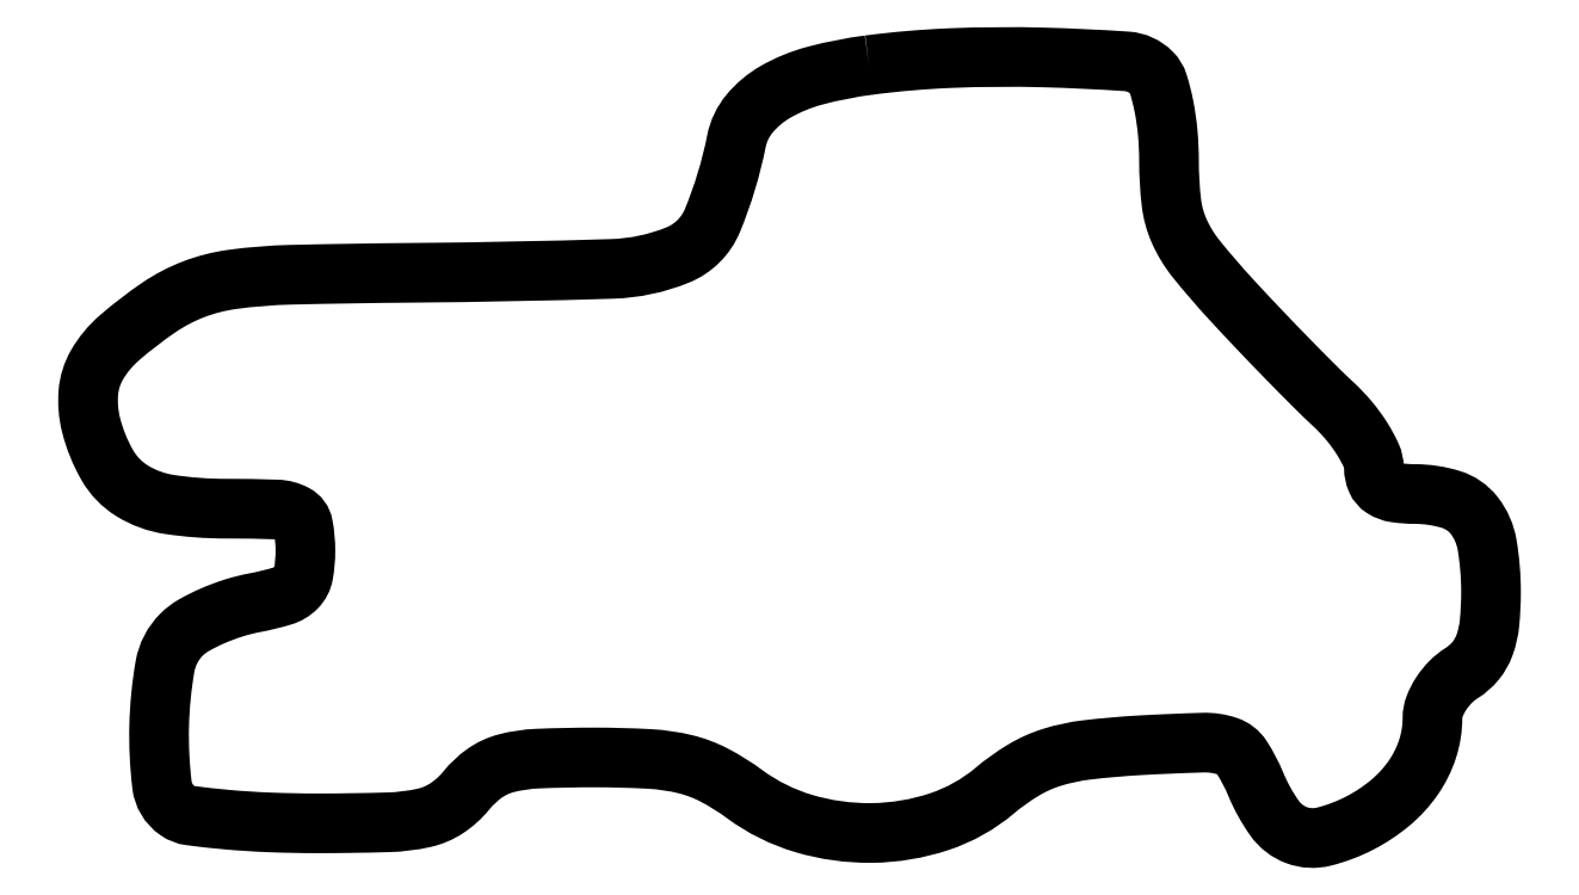
<metadata>
{"format":"dxf","ext":"dxf","renderer":"ezdxf+matplotlib","layout":"modelspace","background":"white","min_lineweight":24,"dpi":150}
</metadata>
<code>
0
SECTION
2
ENTITIES
0
POLYLINE
8
0
66
1
70
1
0
VERTEX
8
0
10
53.5
20
53.31
42
0.03201
0
VERTEX
8
0
10
49.83
20
52.59
42
0.06583
0
VERTEX
8
0
10
47.12
20
51.48
42
0.08936
0
VERTEX
8
0
10
45.34
20
49.99
42
0.1248
0
VERTEX
8
0
10
44.45
20
48.12
42
-0.04824
0
VERTEX
8
0
10
42.81
20
42.7
42
-0.2009
0
VERTEX
8
0
10
40.44
20
40.34
42
-0.08943
0
VERTEX
8
0
10
35.96
20
39.38
42
-0.005626
0
VERTEX
8
0
10
22.4
20
39.12
42
0.003841
0
VERTEX
8
0
10
14.01
20
38.98
42
0.02788
0
VERTEX
8
0
10
9.999
20
38.66
42
0.05733
0
VERTEX
8
0
10
7.376
20
37.99
42
0.05845
0
VERTEX
8
0
10
4.992
20
36.75
42
0.02925
0
VERTEX
8
0
10
2.274
20
34.66
42
0.08319
0
VERTEX
8
0
10
0.7578
20
32.82
42
0.1118
0
VERTEX
8
0
10
0.1697
20
30.93
42
0.08135
0
VERTEX
8
0
10
0.3542
20
28.72
42
0.0689
0
VERTEX
8
0
10
1.466
20
25.97
42
0.1241
0
VERTEX
8
0
10
3.149
20
24.23
42
0.1022
0
VERTEX
8
0
10
5.703
20
23.29
42
0.0371
0
VERTEX
8
0
10
9.571
20
23
42
-0.008318
0
VERTEX
8
0
10
13.06
20
22.94
42
-0.1144
0
VERTEX
8
0
10
14.28
20
22.62
42
-0.2288
0
VERTEX
8
0
10
14.84
20
21.85
42
-0.04553
0
VERTEX
8
0
10
15
20
20.11
42
-0.04375
0
VERTEX
8
0
10
14.86
20
18.52
42
-0.1512
0
VERTEX
8
0
10
14.39
20
17.61
42
-0.1265
0
VERTEX
8
0
10
13.44
20
17.04
42
-0.02675
0
VERTEX
8
0
10
11.53
20
16.57
42
0.03033
0
VERTEX
8
0
10
10.09
20
16.21
42
0.02623
0
VERTEX
8
0
10
8.633
20
15.66
42
0.0271
0
VERTEX
8
0
10
7.362
20
15.02
42
0.06645
0
VERTEX
8
0
10
6.532
20
14.39
42
0.1545
0
VERTEX
8
0
10
5.408
20
12.22
42
0.03718
0
VERTEX
8
0
10
5.008
20
8.149
42
0.03553
0
VERTEX
8
0
10
5.2
20
4.125
42
0.2139
0
VERTEX
8
0
10
6.25
20
2.372
42
0.1201
0
VERTEX
8
0
10
7.134
20
2.029
42
0.01014
0
VERTEX
8
0
10
9.582
20
1.756
42
0.013
0
VERTEX
8
0
10
12.55
20
1.564
42
0.009687
0
VERTEX
8
0
10
15.84
20
1.5
42
0.007332
0
VERTEX
8
0
10
20.67
20
1.571
42
0.04719
0
VERTEX
8
0
10
23.1
20
1.872
42
0.09195
0
VERTEX
8
0
10
24.66
20
2.535
42
0.07648
0
VERTEX
8
0
10
26
20
3.75
42
-0.06987
0
VERTEX
8
0
10
27.27
20
4.935
42
-0.08985
0
VERTEX
8
0
10
28.72
20
5.602
42
-0.05272
0
VERTEX
8
0
10
30.85
20
5.919
42
-0.01048
0
VERTEX
8
0
10
34.72
20
6
42
-0.01354
0
VERTEX
8
0
10
38.51
20
5.897
42
-0.04611
0
VERTEX
8
0
10
40.96
20
5.537
42
-0.06086
0
VERTEX
8
0
10
42.92
20
4.798
42
-0.03852
0
VERTEX
8
0
10
45
20
3.5
42
0.08691
0
VERTEX
8
0
10
49.03
20
1.49
42
0.07567
0
VERTEX
8
0
10
53.72
20
0.8406
42
0.07689
0
VERTEX
8
0
10
58.31
20
1.613
42
0.09511
0
VERTEX
8
0
10
62.09
20
3.727
42
-0.03949
0
VERTEX
8
0
10
64.06
20
5.137
42
-0.05962
0
VERTEX
8
0
10
65.99
20
6.003
42
-0.04656
0
VERTEX
8
0
10
68.39
20
6.516
42
-0.01522
0
VERTEX
8
0
10
72
20
6.83
42
-0.007106
0
VERTEX
8
0
10
76.35
20
7.014
42
-0.08801
0
VERTEX
8
0
10
77.98
20
6.771
42
-0.1708
0
VERTEX
8
0
10
78.97
20
5.997
42
-0.04463
0
VERTEX
8
0
10
79.93
20
4.175
42
0.05615
0
VERTEX
8
0
10
81.22
20
1.84
42
0.1501
0
VERTEX
8
0
10
82.71
20
0.693
42
0.152
0
VERTEX
8
0
10
84.57
20
0.5879
42
0.05805
0
VERTEX
8
0
10
87.03
20
1.517
42
0.0545
0
VERTEX
8
0
10
89.12
20
2.904
42
0.0677
0
VERTEX
8
0
10
90.69
20
4.623
42
0.07282
0
VERTEX
8
0
10
91.67
20
6.587
42
0.07882
0
VERTEX
8
0
10
92
20
8.694
42
-0.09176
0
VERTEX
8
0
10
92.15
20
9.484
42
-0.05274
0
VERTEX
8
0
10
92.59
20
10.35
42
-0.05029
0
VERTEX
8
0
10
93.23
20
11.15
42
-0.05876
0
VERTEX
8
0
10
94
20
11.77
42
0.08205
0
VERTEX
8
0
10
94.95
20
12.6
42
0.08487
0
VERTEX
8
0
10
95.56
20
13.69
42
0.06258
0
VERTEX
8
0
10
95.9
20
15.18
42
0.02412
0
VERTEX
8
0
10
96
20
17.31
42
0.04129
0
VERTEX
8
0
10
95.73
20
20.53
42
0.1245
0
VERTEX
8
0
10
94.86
20
22.53
42
0.1539
0
VERTEX
8
0
10
93.27
20
23.63
42
0.07494
0
VERTEX
8
0
10
90.8
20
24
42
-0.0362
0
VERTEX
8
0
10
89.49
20
24.1
42
-0.1056
0
VERTEX
8
0
10
88.64
20
24.41
42
-0.1497
0
VERTEX
8
0
10
88.17
20
24.96
42
-0.103
0
VERTEX
8
0
10
88
20
25.78
42
0.1071
0
VERTEX
8
0
10
87.81
20
26.63
42
0.03458
0
VERTEX
8
0
10
87.19
20
27.78
42
0.03267
0
VERTEX
8
0
10
86.3
20
29
42
0.03136
0
VERTEX
8
0
10
85.25
20
30.12
42
-0.008737
0
VERTEX
8
0
10
83.9
20
31.41
42
-0.003283
0
VERTEX
8
0
10
82.06
20
33.28
42
-0.003251
0
VERTEX
8
0
10
80.08
20
35.34
42
-0.003946
0
VERTEX
8
0
10
78.25
20
37.29
42
-0.01621
0
VERTEX
8
0
10
75.87
20
40.05
42
-0.06439
0
VERTEX
8
0
10
74.71
20
41.95
42
-0.07661
0
VERTEX
8
0
10
74.17
20
43.91
42
-0.02909
0
VERTEX
8
0
10
74
20
46.75
42
0.02267
0
VERTEX
8
0
10
73.91
20
48.7
42
0.02632
0
VERTEX
8
0
10
73.65
20
50.53
42
0.02674
0
VERTEX
8
0
10
73.26
20
52.03
42
0.1212
0
VERTEX
8
0
10
72.8
20
52.8
42
0.1812
0
VERTEX
8
0
10
71.13
20
53.56
42
0.01045
0
VERTEX
8
0
10
65.39
20
53.83
42
0.01666
0
VERTEX
8
0
10
59.15
20
53.79
42
0.02232
0
SEQEND
0
ENDSEC
0
EOF

</code>
